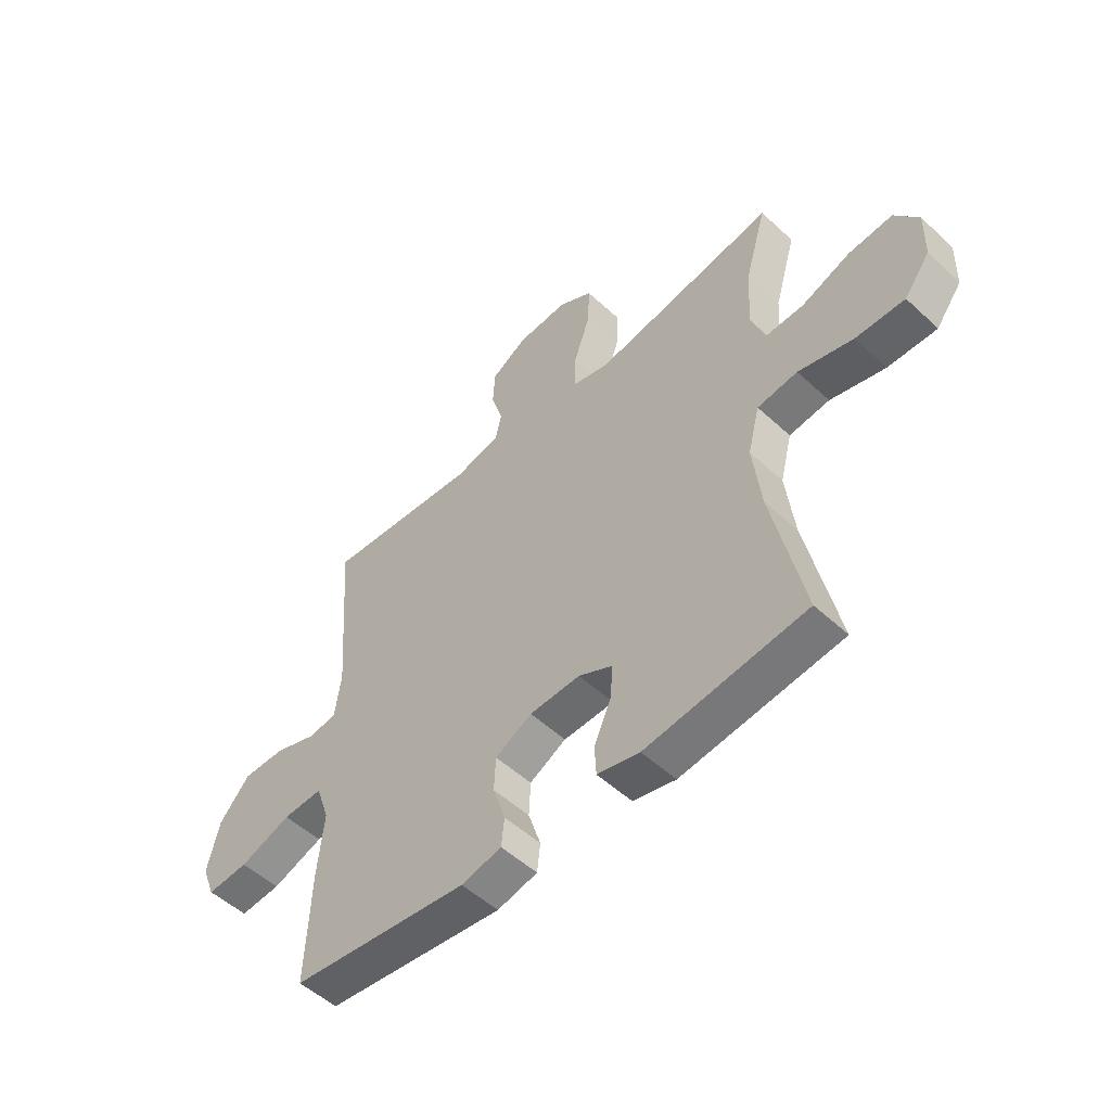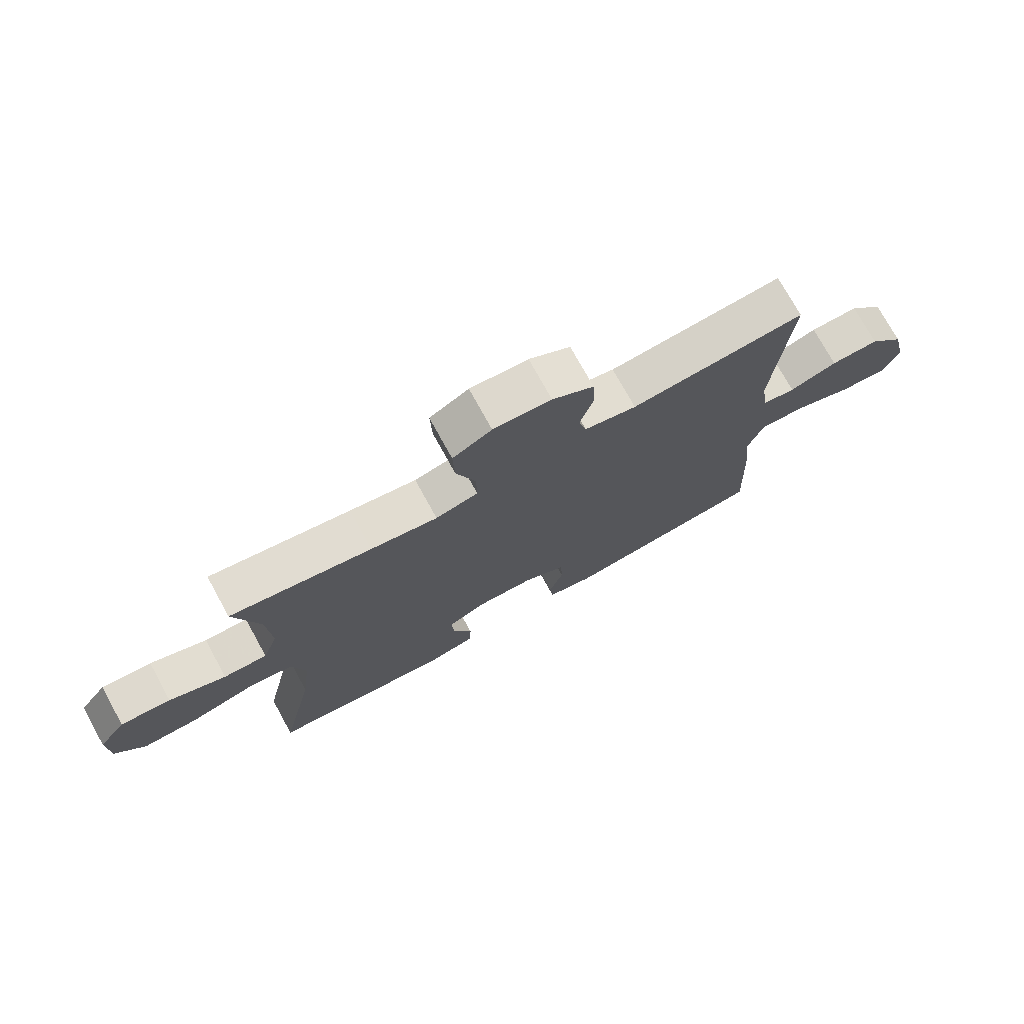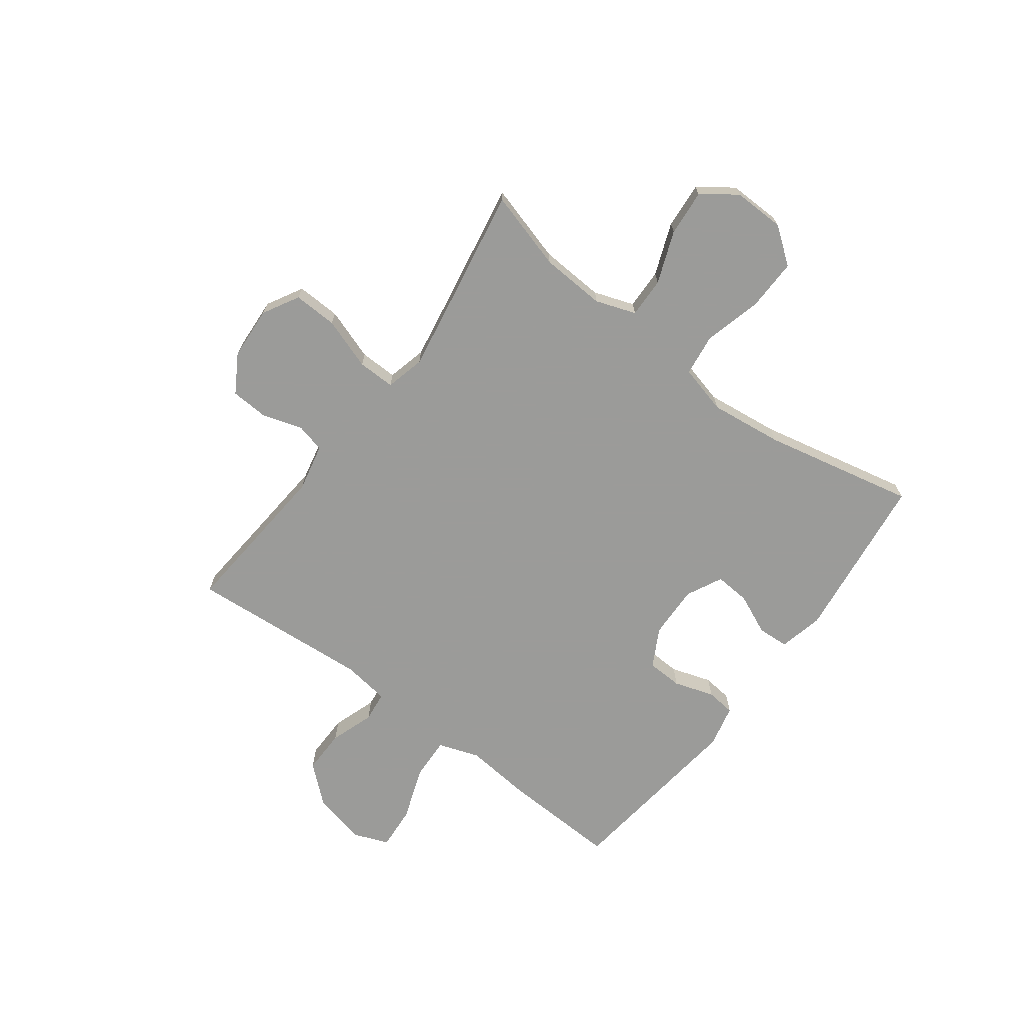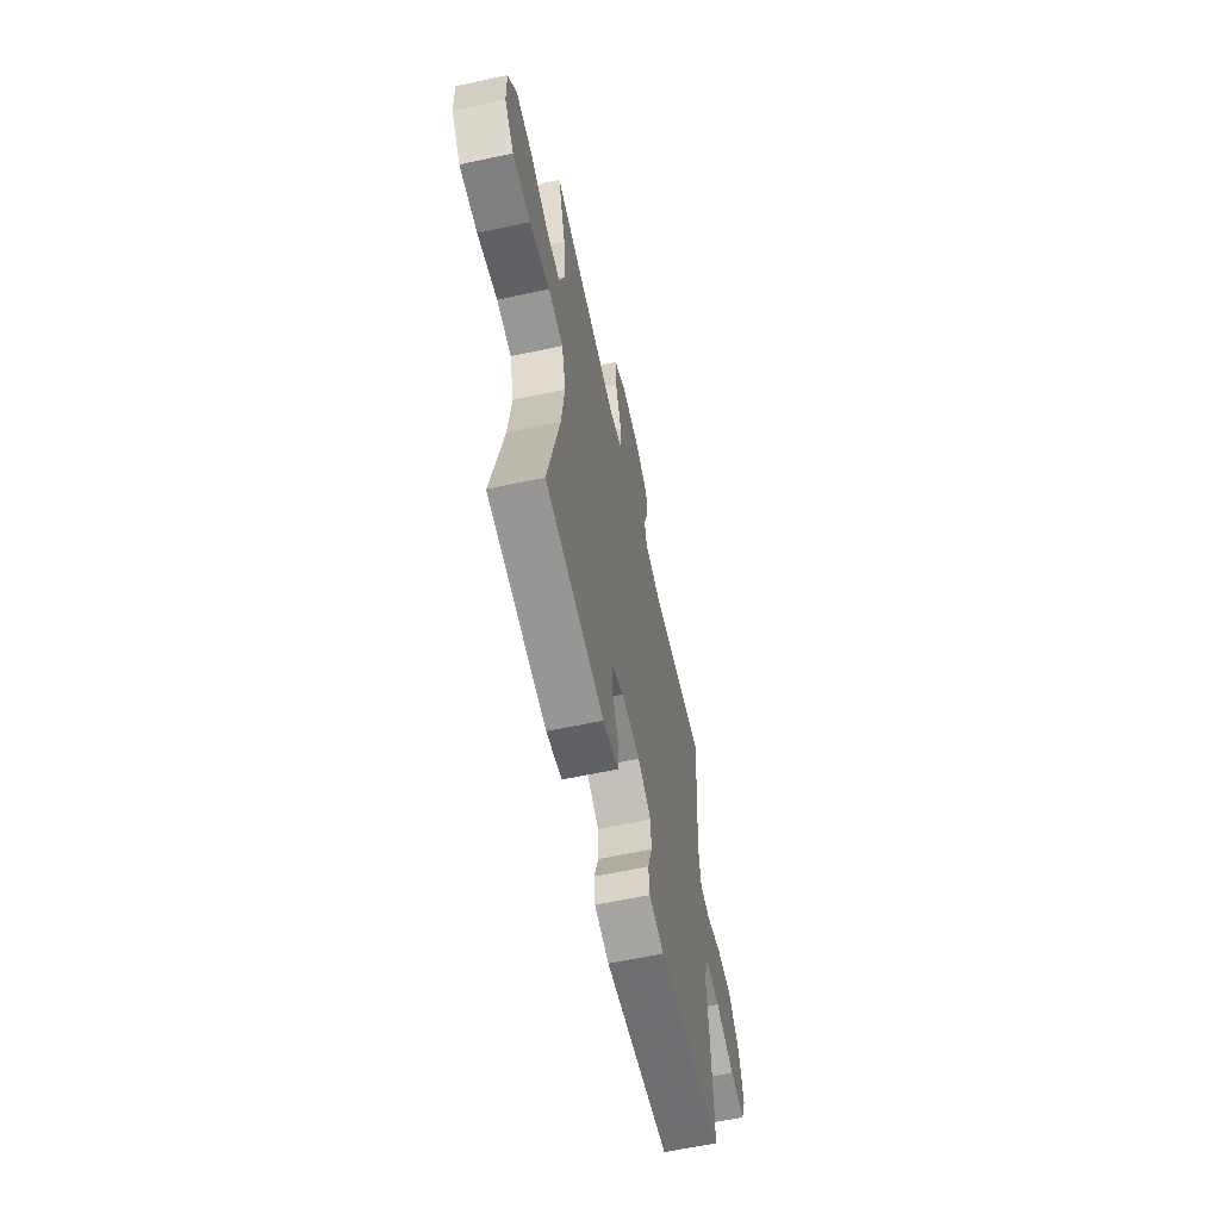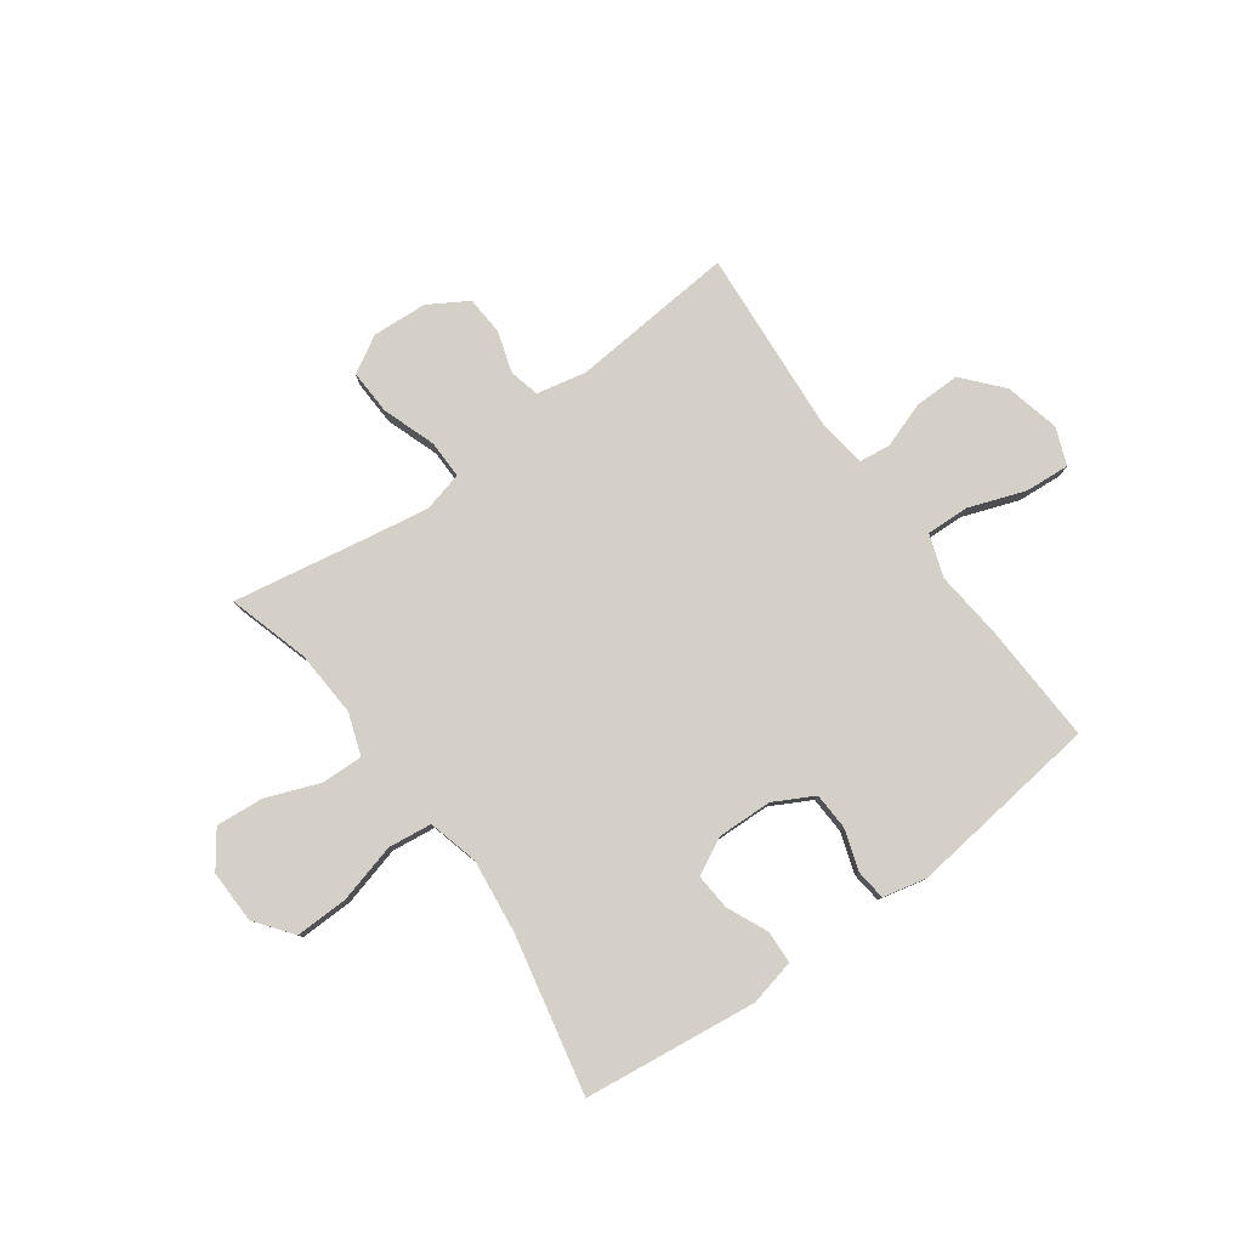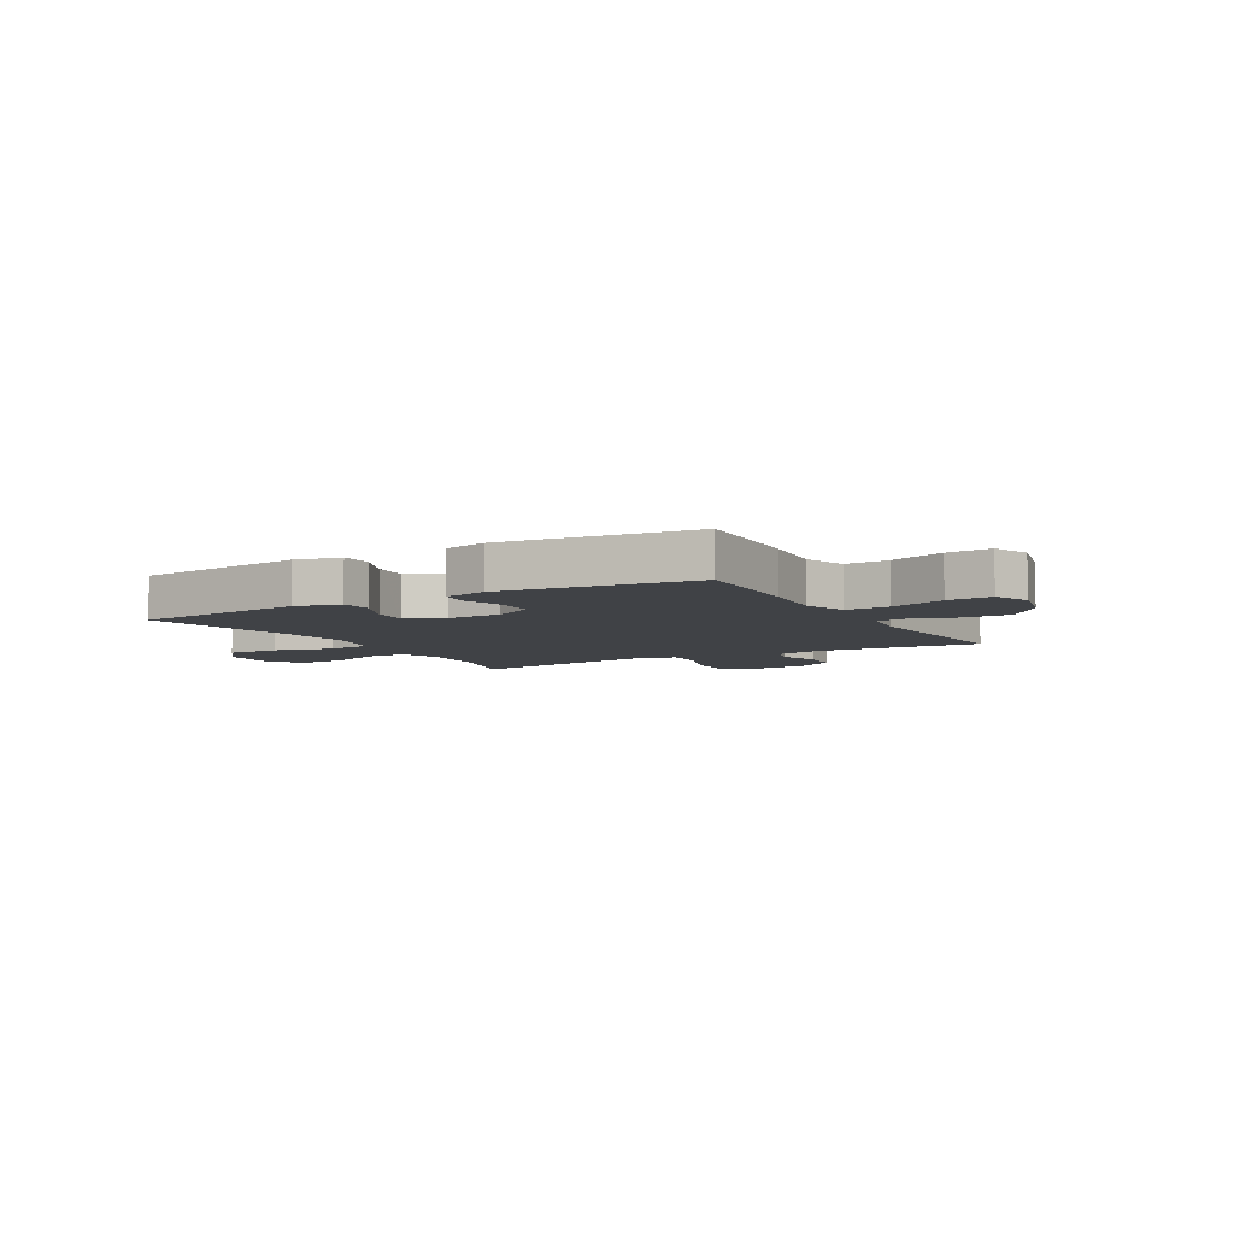
<metadata>
{"format":"obj","ext":"obj","renderer":"f3d","projection":"perspective","resolution":1024,"background":"white","views":[{"elev":-52.2,"azim":45.2,"up":"+Z"},{"elev":74.5,"azim":151.2,"up":"+Z"},{"elev":-69.6,"azim":53.2,"up":"+Y"},{"elev":-61.3,"azim":102.4,"up":"+Z"},{"elev":79.9,"azim":144.0,"up":"+Y"},{"elev":-6.4,"azim":-150.3,"up":"+Y"}]}
</metadata>
<code>
v -0.5 0.07 -0.5
v -0.491 0.07 -0.283
v -0.479 0.07 -0.163
v -0.505 0.07 -0.087
v -0.583 0.07 -0.09
v -0.683 0.07 -0.126
v -0.763 0.07 -0.132
v -0.789 0.07 -0.066
v -0.766 0.07 0.032
v -0.706 0.07 0.101
v -0.624 0.07 0.1
v -0.543 0.07 0.072
v -0.487 0.07 0.079
v -0.475 0.07 0.166
v -0.5 0.07 0.5
v -0.204 0.07 0.475
v -0.116 0.07 0.494
v -0.103 0.07 0.548
v -0.126 0.07 0.622
v -0.122 0.07 0.691
v -0.052 0.07 0.733
v 0.046 0.07 0.739
v 0.112 0.07 0.702
v 0.109 0.07 0.621
v 0.076 0.07 0.526
v 0.075 0.07 0.457
v 0.147 0.07 0.439
v 0.26 0.07 0.458
v 0.5 0.07 0.5
v 0.458 0.07 0.355
v 0.451 0.07 0.236
v 0.477 0.07 0.162
v 0.551 0.07 0.164
v 0.647 0.07 0.201
v 0.732 0.07 0.208
v 0.778 0.07 0.145
v 0.776 0.07 0.05
v 0.726 0.07 -0.016
v 0.631 0.07 -0.014
v 0.525 0.07 0.014
v 0.447 0.07 0.004
v 0.424 0.07 -0.086
v 0.44 0.07 -0.22
v 0.5 0.07 -0.5
v 0.19 0.07 -0.538
v 0.108 0.07 -0.519
v 0.105 0.07 -0.461
v 0.138 0.07 -0.387
v 0.143 0.07 -0.322
v 0.077 0.07 -0.289
v -0.021 0.07 -0.292
v -0.092 0.07 -0.33
v -0.095 0.07 -0.396
v -0.071 0.07 -0.47
v -0.077 0.07 -0.524
v -0.155 0.07 -0.542
v -0.5 0 -0.5
v -0.491 0 -0.283
v -0.479 0 -0.163
v -0.505 0 -0.087
v -0.583 0 -0.09
v -0.683 0 -0.126
v -0.763 0 -0.132
v -0.789 0 -0.066
v -0.766 0 0.032
v -0.706 0 0.101
v -0.624 0 0.1
v -0.543 0 0.072
v -0.487 0 0.079
v -0.475 0 0.166
v -0.5 0 0.5
v -0.204 0 0.475
v -0.116 0 0.494
v -0.103 0 0.548
v -0.126 0 0.622
v -0.122 0 0.691
v -0.052 0 0.733
v 0.046 0 0.739
v 0.112 0 0.702
v 0.109 0 0.621
v 0.076 0 0.526
v 0.075 0 0.457
v 0.147 0 0.439
v 0.26 0 0.458
v 0.5 0 0.5
v 0.458 0 0.355
v 0.451 0 0.236
v 0.477 0 0.162
v 0.551 0 0.164
v 0.647 0 0.201
v 0.732 0 0.208
v 0.778 0 0.145
v 0.776 0 0.05
v 0.726 0 -0.016
v 0.631 0 -0.014
v 0.525 0 0.014
v 0.447 0 0.004
v 0.424 0 -0.086
v 0.44 0 -0.22
v 0.5 0 -0.5
v 0.19 0 -0.538
v 0.108 0 -0.519
v 0.105 0 -0.461
v 0.138 0 -0.387
v 0.143 0 -0.322
v 0.077 0 -0.289
v -0.021 0 -0.292
v -0.092 0 -0.33
v -0.095 0 -0.396
v -0.071 0 -0.47
v -0.077 0 -0.524
v -0.155 0 -0.542
f 1 2 3
f 56 1 3
f 55 56 3
f 54 55 3
f 53 54 3
f 52 53 3 4
f 51 52 4
f 50 51 4
f 46 47 48
f 45 46 48
f 44 45 48
f 43 44 48
f 42 43 48 49
f 41 42 49 50
f 38 39 40
f 37 38 40
f 36 37 40
f 35 36 40
f 34 35 40
f 33 34 40
f 32 33 40 41
f 41 50 4
f 32 41 4
f 31 32 4
f 28 29 30
f 31 4 5
f 30 31 5
f 28 30 5
f 27 28 5
f 23 24 25
f 22 23 25
f 21 22 25
f 20 21 25
f 19 20 25
f 18 19 25
f 17 18 25 26
f 26 27 5
f 17 26 5
f 16 17 5
f 10 11 12
f 9 10 12
f 8 9 12
f 7 8 12
f 6 7 12
f 5 6 12
f 5 12 13
f 16 5 13
f 14 15 16
f 13 14 16
f 59 58 57
f 59 57 112
f 59 112 111
f 59 111 110
f 59 110 109
f 60 59 109 108
f 60 108 107
f 60 107 106
f 104 103 102
f 104 102 101
f 104 101 100
f 104 100 99
f 105 104 99 98
f 106 105 98 97
f 96 95 94
f 96 94 93
f 96 93 92
f 96 92 91
f 96 91 90
f 96 90 89
f 97 96 89 88
f 60 106 97
f 60 97 88
f 60 88 87
f 86 85 84
f 61 60 87
f 61 87 86
f 61 86 84
f 61 84 83
f 81 80 79
f 81 79 78
f 81 78 77
f 81 77 76
f 81 76 75
f 81 75 74
f 82 81 74 73
f 61 83 82
f 61 82 73
f 61 73 72
f 68 67 66
f 68 66 65
f 68 65 64
f 68 64 63
f 68 63 62
f 68 62 61
f 69 68 61
f 69 61 72
f 72 71 70
f 72 70 69
f 1 57 58 2
f 2 58 59 3
f 3 59 60 4
f 4 60 61 5
f 5 61 62 6
f 6 62 63 7
f 7 63 64 8
f 8 64 65 9
f 9 65 66 10
f 10 66 67 11
f 11 67 68 12
f 12 68 69 13
f 13 69 70 14
f 14 70 71 15
f 15 71 72 16
f 16 72 73 17
f 17 73 74 18
f 18 74 75 19
f 19 75 76 20
f 20 76 77 21
f 21 77 78 22
f 22 78 79 23
f 23 79 80 24
f 24 80 81 25
f 25 81 82 26
f 26 82 83 27
f 27 83 84 28
f 28 84 85 29
f 29 85 86 30
f 30 86 87 31
f 31 87 88 32
f 32 88 89 33
f 33 89 90 34
f 34 90 91 35
f 35 91 92 36
f 36 92 93 37
f 37 93 94 38
f 38 94 95 39
f 39 95 96 40
f 40 96 97 41
f 41 97 98 42
f 42 98 99 43
f 43 99 100 44
f 44 100 101 45
f 45 101 102 46
f 46 102 103 47
f 47 103 104 48
f 48 104 105 49
f 49 105 106 50
f 50 106 107 51
f 51 107 108 52
f 52 108 109 53
f 53 109 110 54
f 54 110 111 55
f 55 111 112 56
f 56 112 57 1

</code>
